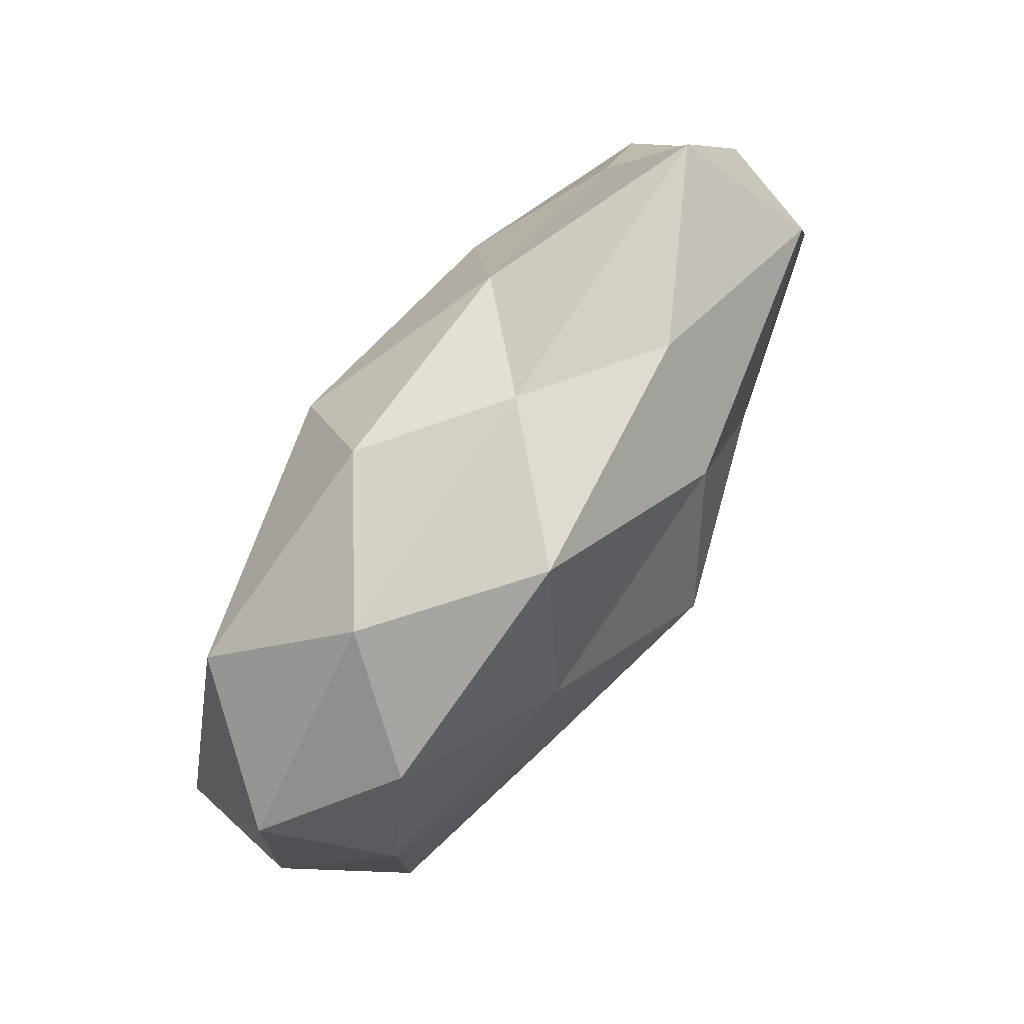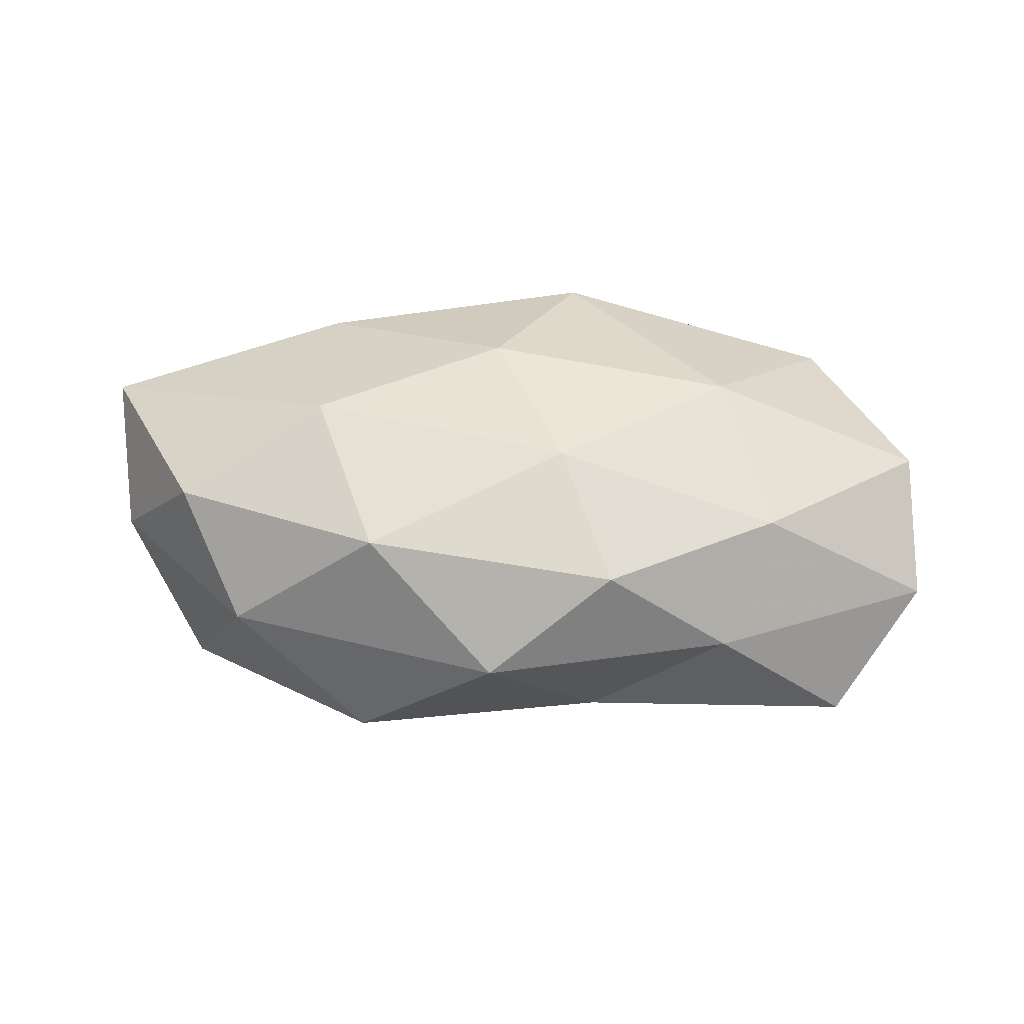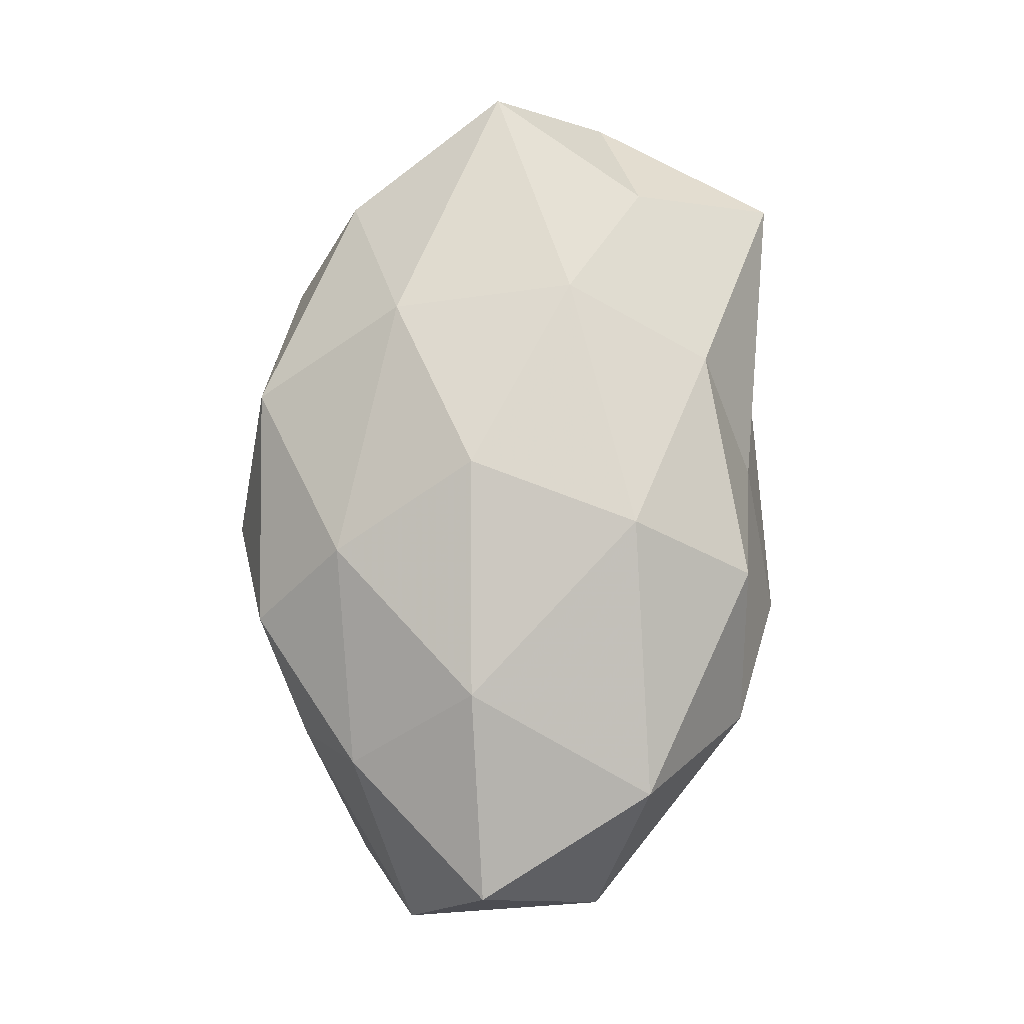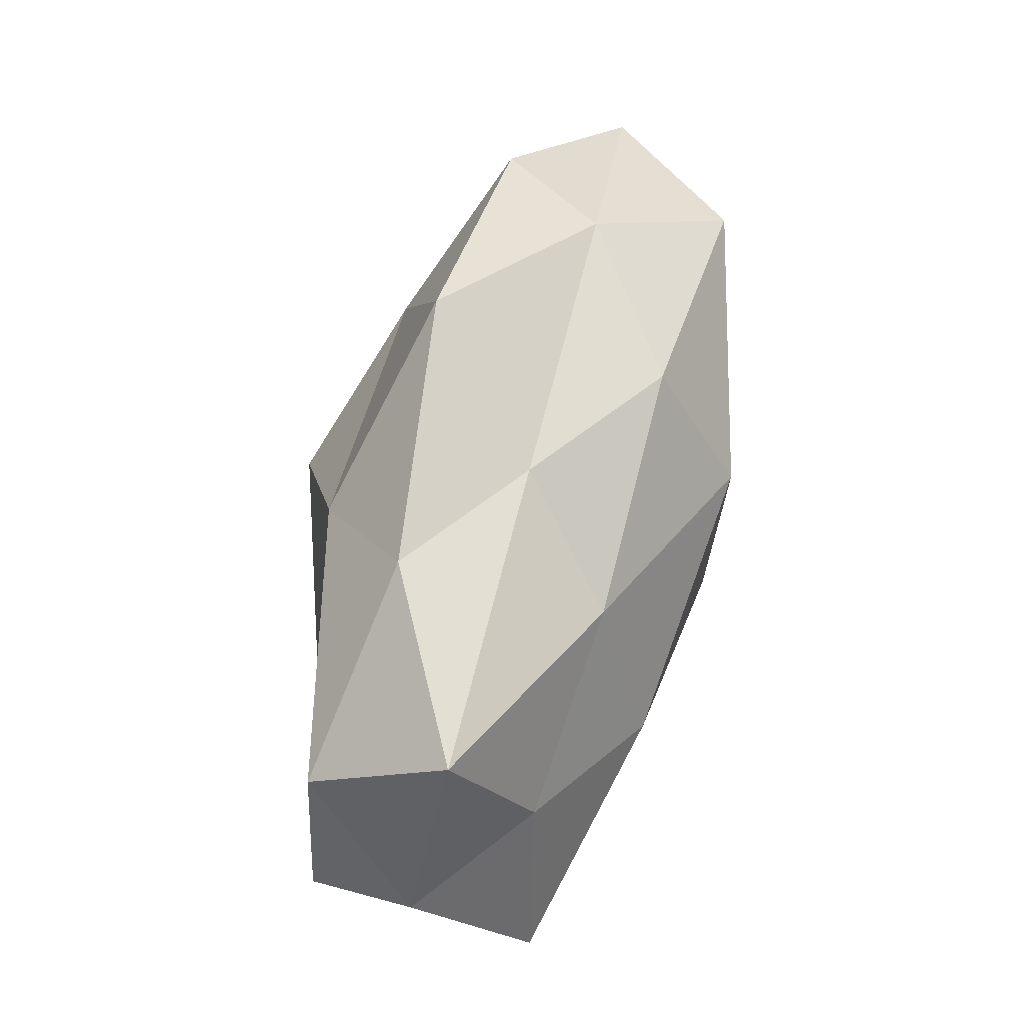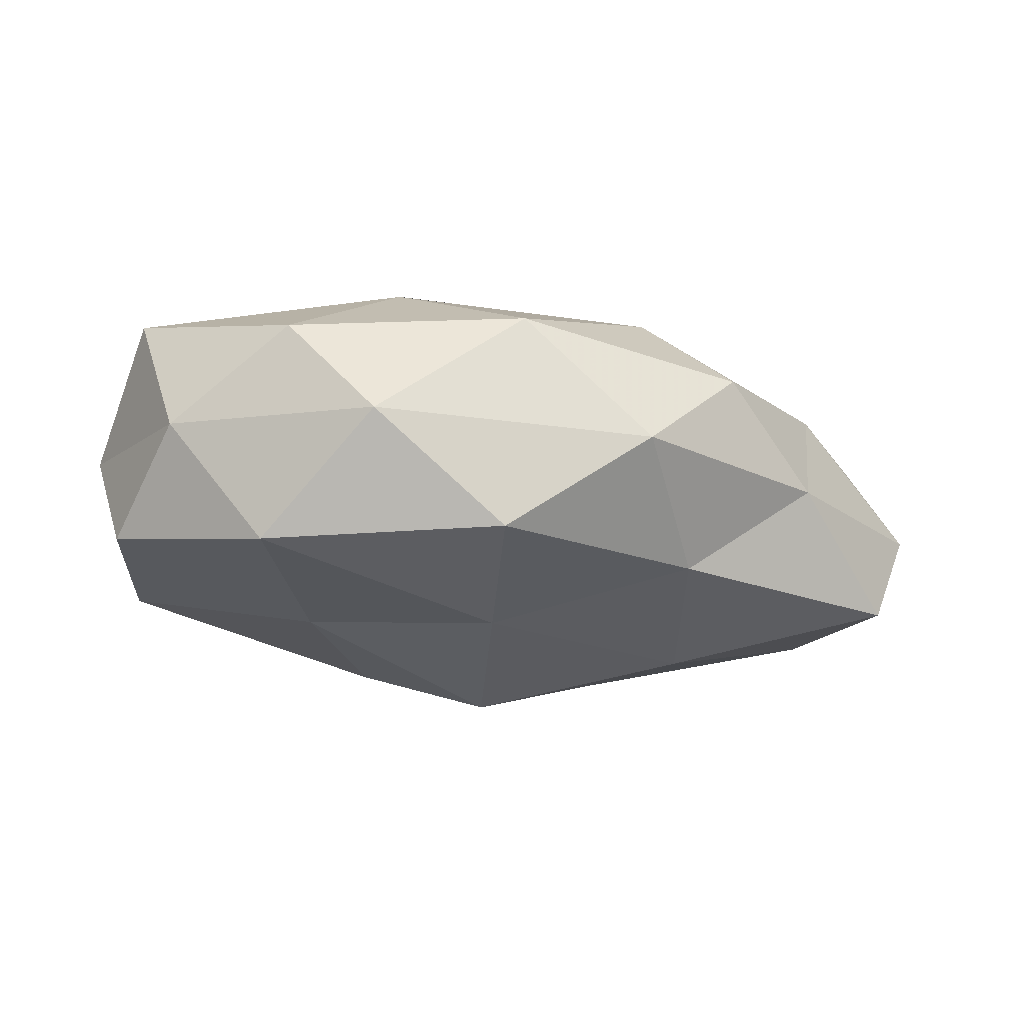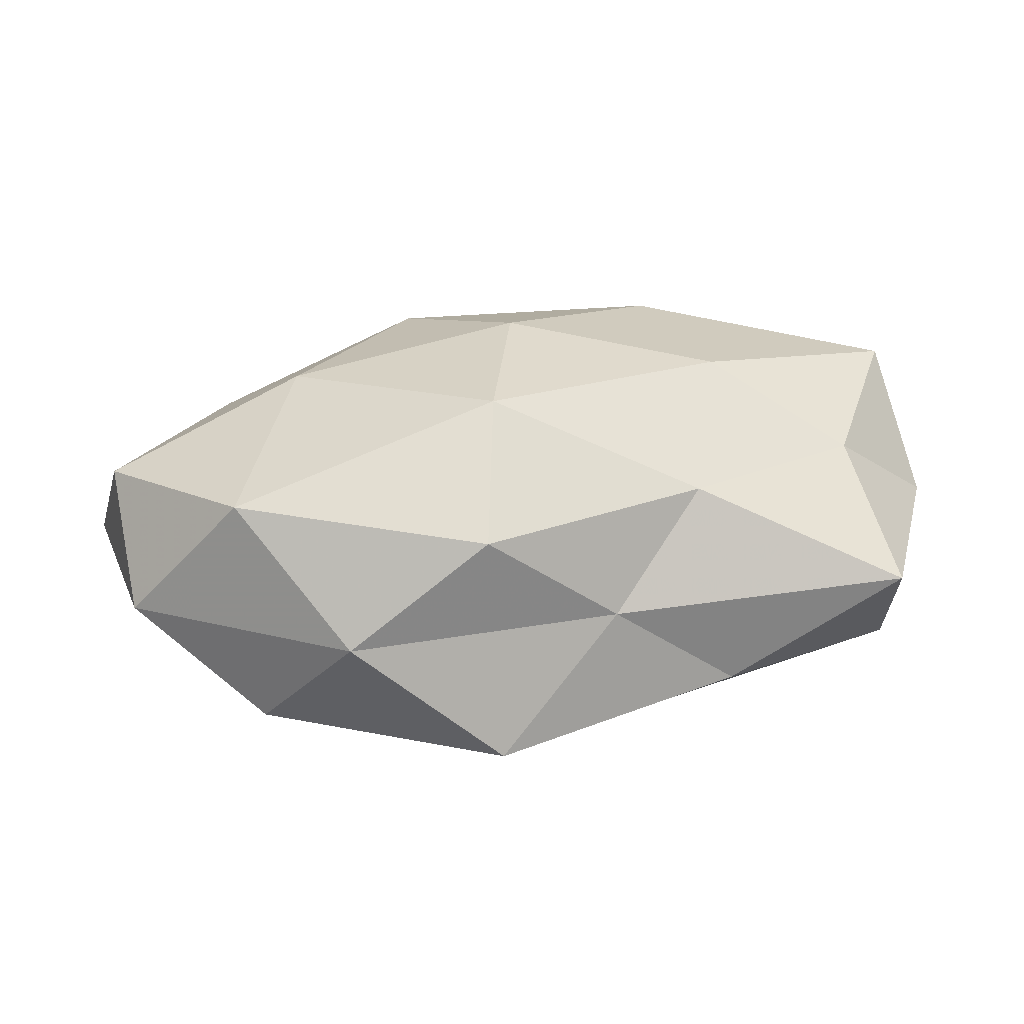
<metadata>
{"format":"obj","ext":"obj","renderer":"f3d","projection":"perspective","resolution":1024,"background":"white","views":[{"elev":78.5,"azim":124.8,"up":"+Y"},{"elev":27.3,"azim":9.9,"up":"+Z"},{"elev":78.5,"azim":92.7,"up":"+Z"},{"elev":69.0,"azim":-74.8,"up":"+Y"},{"elev":-20.6,"azim":-21.4,"up":"+Z"},{"elev":32.2,"azim":167.4,"up":"+Z"}]}
</metadata>
<code>
v -0.04129 0.01953 -0.01169
v 0.02672 -0.004076 0.01965
v 0.05147 -0.01051 -0.002063
v 0.04886 0.01172 3.639e-05
v -0.04742 -0.004718 0.01424
v -0.03677 0.0132 0.0118
v 0.03667 0.01683 0.01524
v -0.00609 -0.01275 -0.02
v 0.04935 -0.001788 0.01069
v 0.04308 -0.01746 -0.01476
v 0.01734 -0.03037 0.00714
v 0.02038 -0.006322 -0.02034
v -0.02212 0.005047 0.02067
v 0.009693 0.03351 -0.01172
v -0.01908 -0.01532 0.01863
v -0.04926 0.008418 0.001356
v 0.0002723 -0.005387 0.02321
v -0.004602 0.02856 0.002479
v -0.03523 -0.0173 -0.01492
v -0.01579 0.02186 0.01372
v 0.006473 0.01365 0.0234
v -0.03855 0.02969 0.003146
v -0.01138 -0.03052 -0.01474
v -0.04796 0.0002115 -0.01082
v 0.004512 -0.03488 -0.003539
v -0.03424 -0.02188 0.009258
v -0.01853 0.02954 -0.007921
v 0.01458 -0.02276 -0.01393
v 0.01011 0.02767 0.01349
v 0.01031 -0.02064 0.01742
v 0.026 0.02837 0.001955
v 0.03413 -0.0179 0.009307
v 0.01745 0.01313 -0.01837
v -0.02623 -0.0293 -0.002514
v -0.01136 0.01962 -0.01849
v -0.02384 0.002096 -0.01756
v -0.04502 -0.01208 -0.0006104
v -0.001093 0.004162 -0.02538
v 0.03541 0.02156 -0.01041
v 0.02981 -0.02487 -0.003032
v 0.04241 0.002829 -0.01354
v -0.009498 -0.03173 0.01001
f 4 9 3
f 7 2 9
f 7 9 4
f 13 6 5
f 13 5 15
f 16 5 6
f 17 13 15
f 20 6 13
f 21 2 7
f 21 17 2
f 21 13 17
f 20 13 21
f 22 1 16
f 6 22 16
f 20 22 6
f 18 22 20
f 23 19 8
f 16 1 24
f 15 5 26
f 18 14 27
f 22 27 1
f 18 27 22
f 8 12 28
f 28 12 10
f 23 8 28
f 23 28 25
f 29 18 20
f 29 21 7
f 29 20 21
f 2 17 30
f 15 30 17
f 7 4 31
f 31 14 18
f 29 7 31
f 29 31 18
f 9 2 32
f 32 3 9
f 2 30 32
f 32 30 11
f 23 34 19
f 23 25 34
f 35 1 27
f 27 14 35
f 14 33 35
f 19 36 8
f 36 24 1
f 19 24 36
f 36 1 35
f 37 5 16
f 24 37 16
f 19 37 24
f 37 26 5
f 34 37 19
f 34 26 37
f 8 38 12
f 12 38 33
f 35 33 38
f 8 36 38
f 38 36 35
f 31 4 39
f 31 39 14
f 14 39 33
f 40 10 3
f 25 40 11
f 28 10 40
f 28 40 25
f 40 3 32
f 11 40 32
f 4 3 41
f 41 3 10
f 10 12 41
f 12 33 41
f 39 4 41
f 41 33 39
f 25 11 42
f 26 42 15
f 42 11 30
f 42 30 15
f 25 42 34
f 34 42 26

</code>
